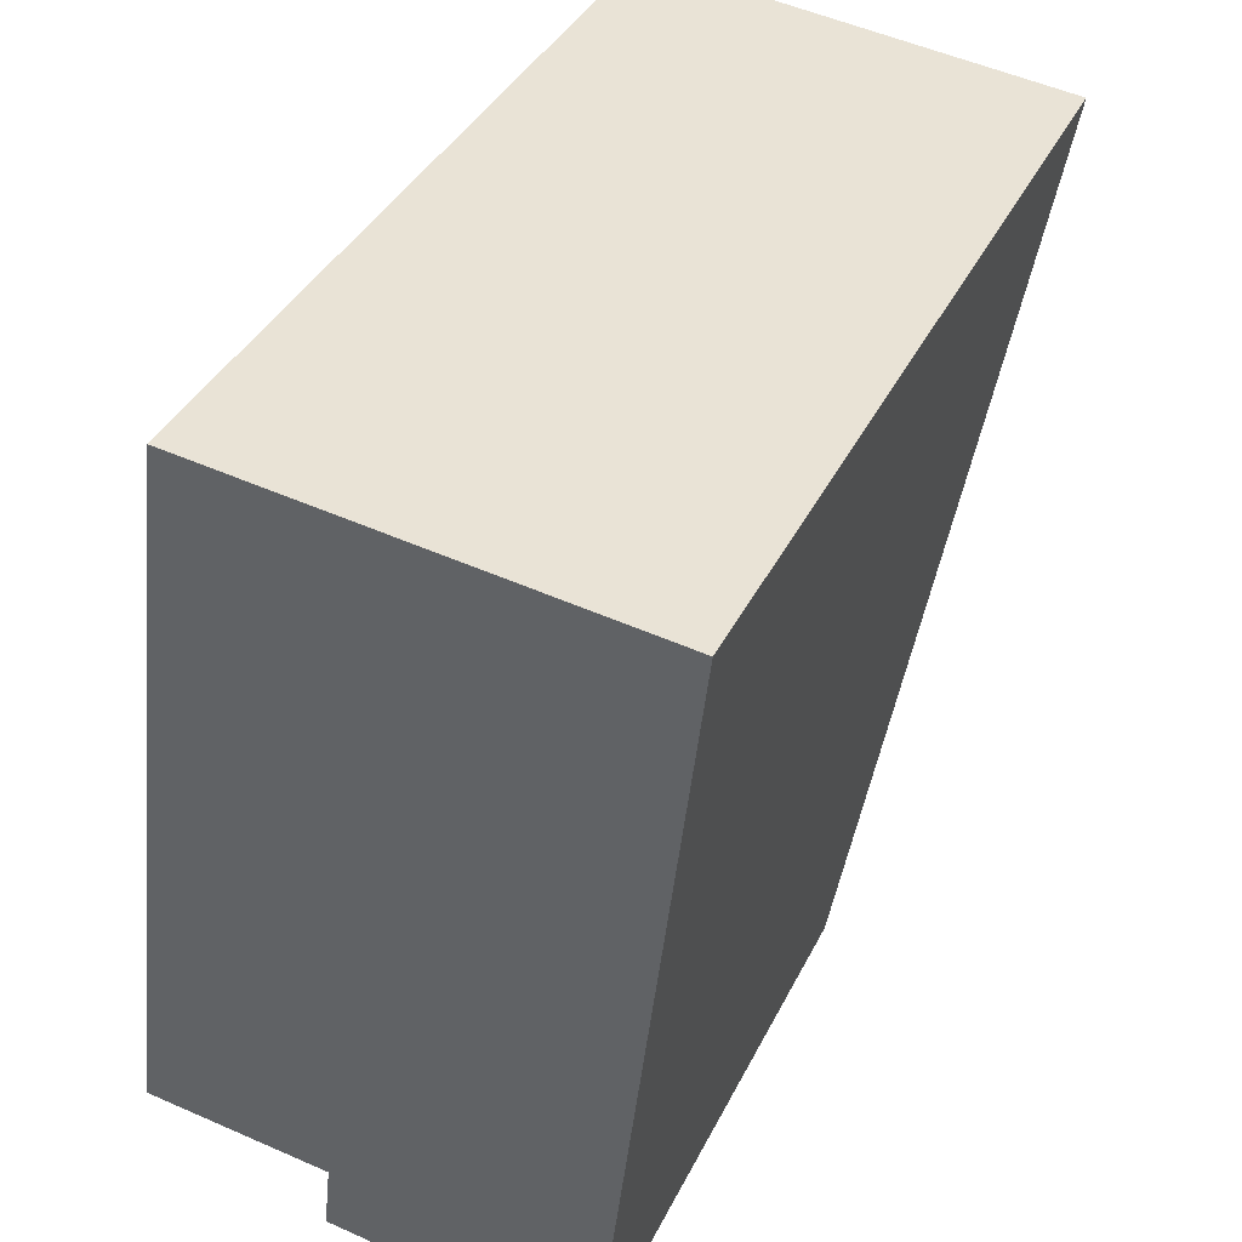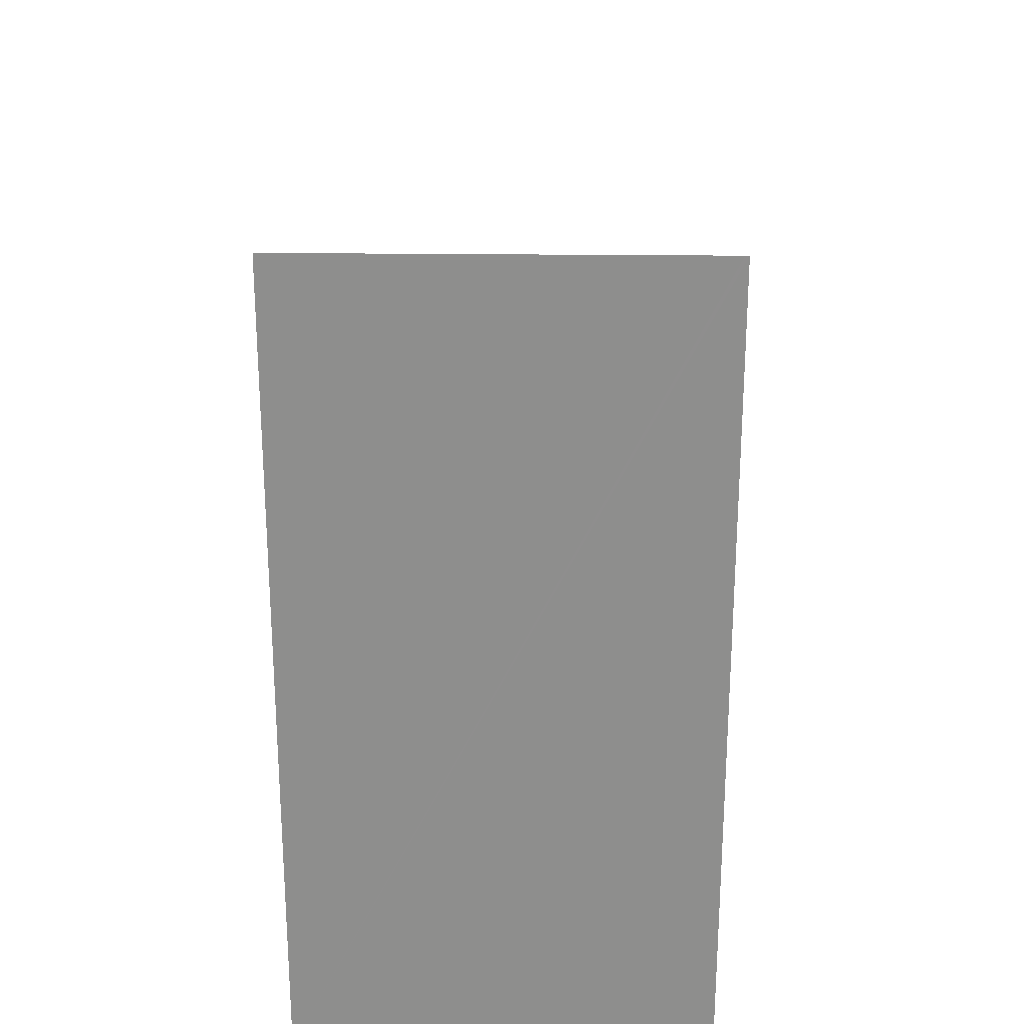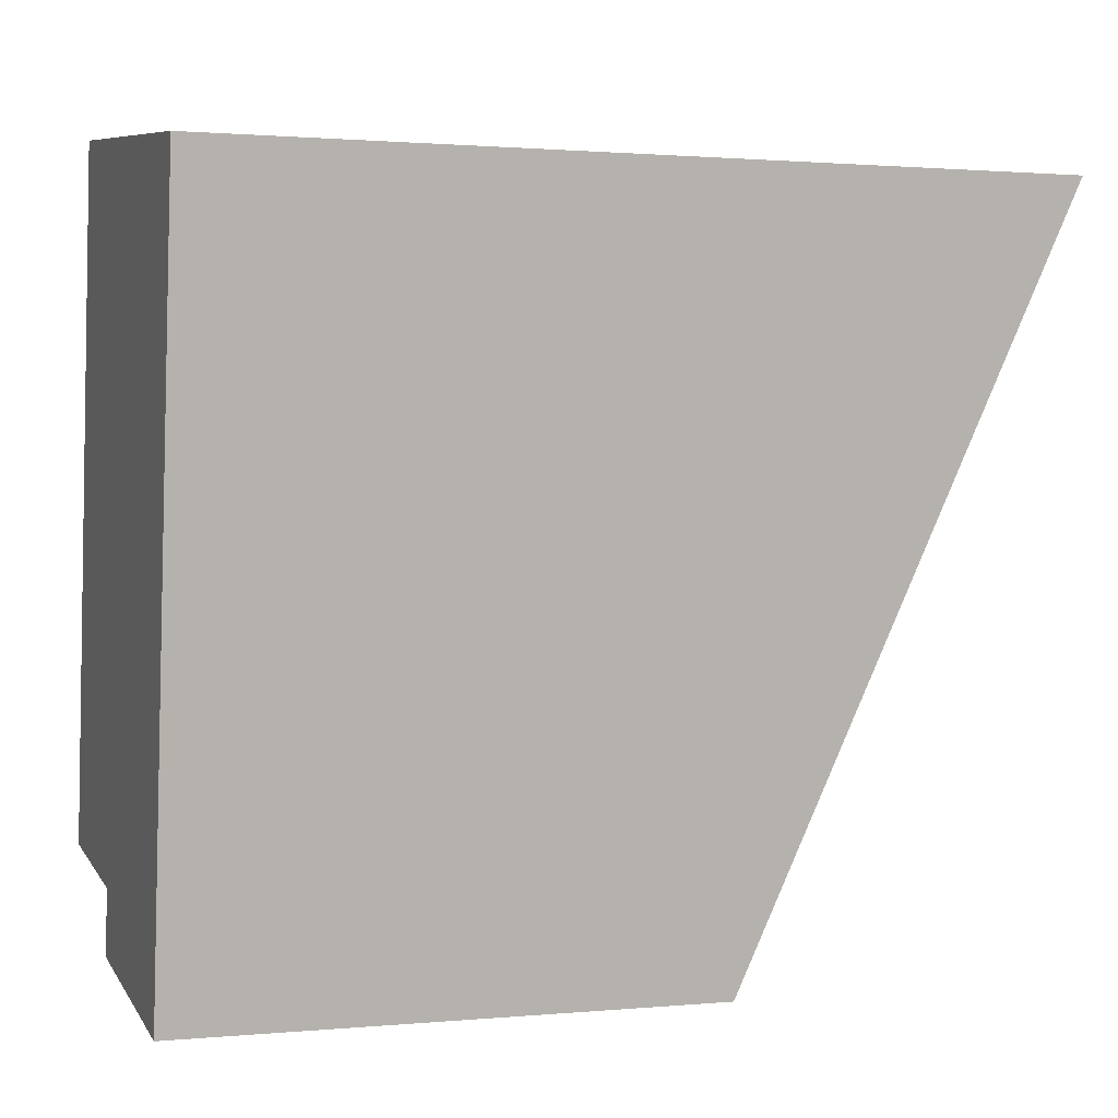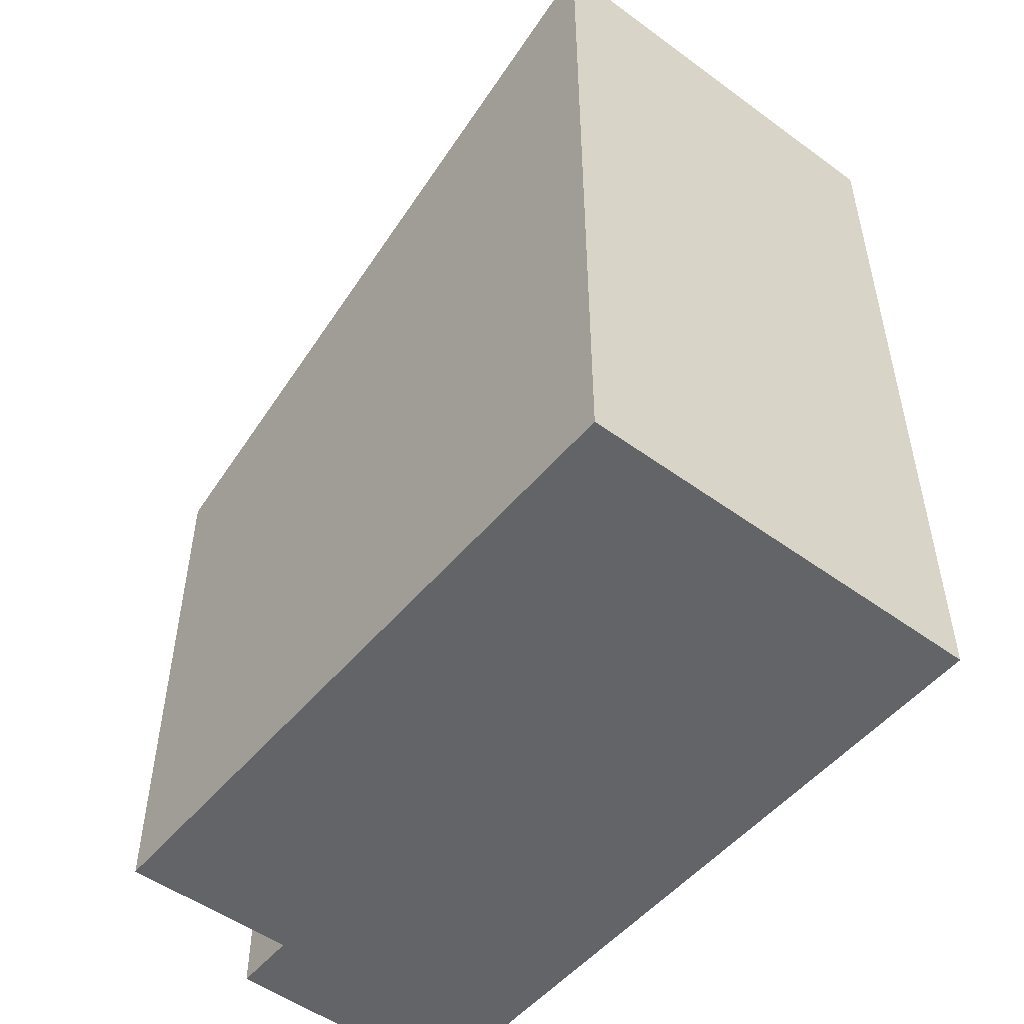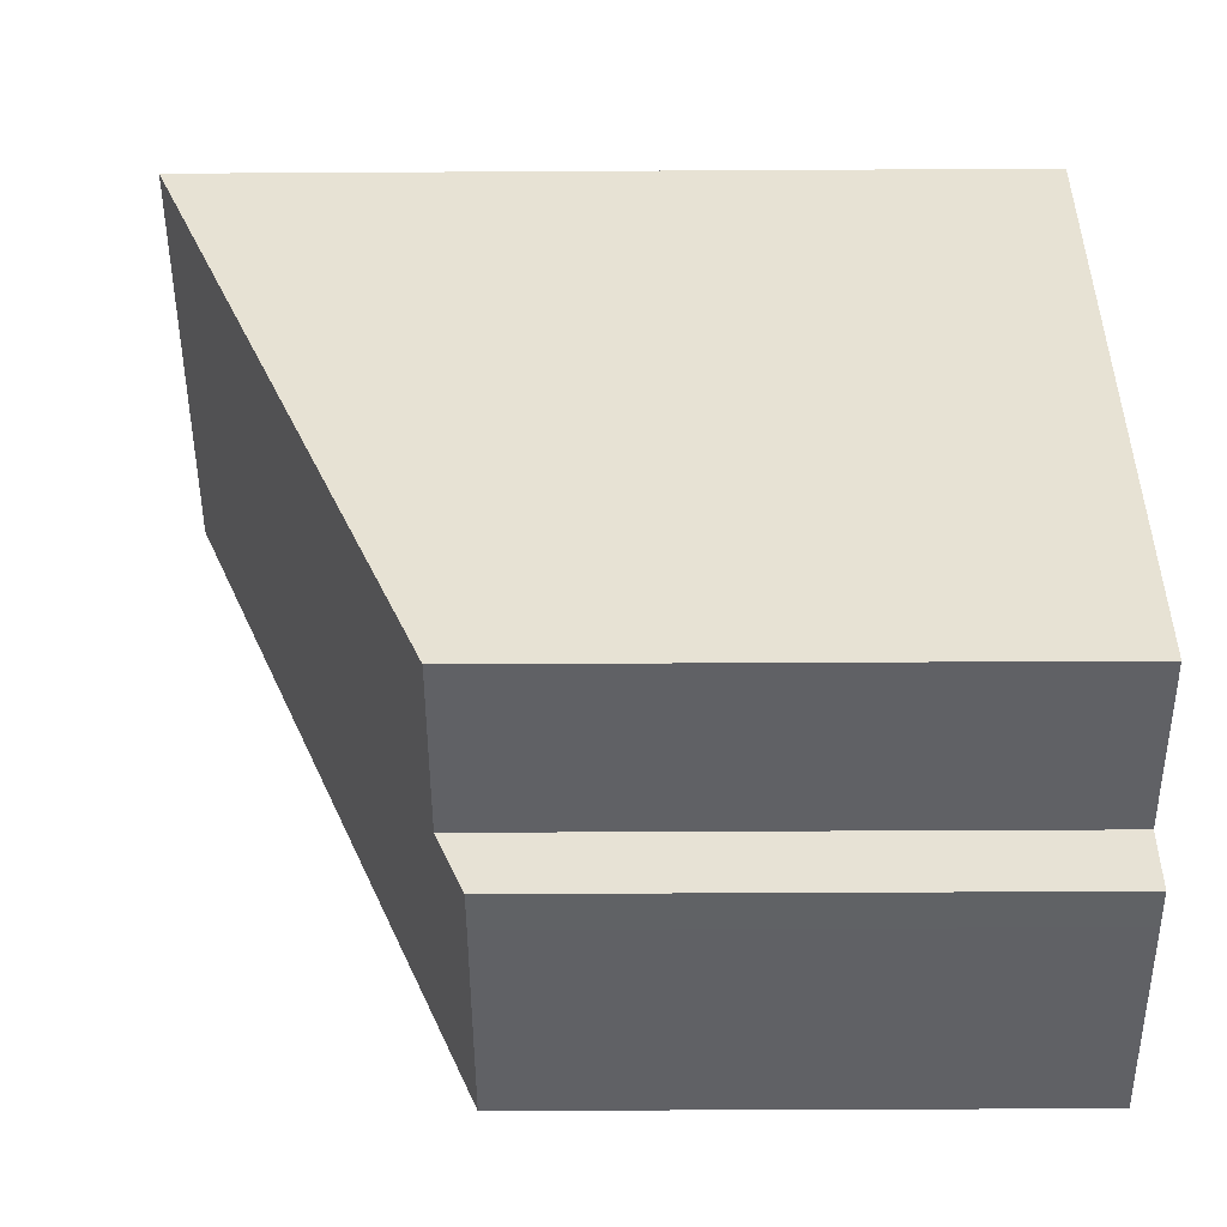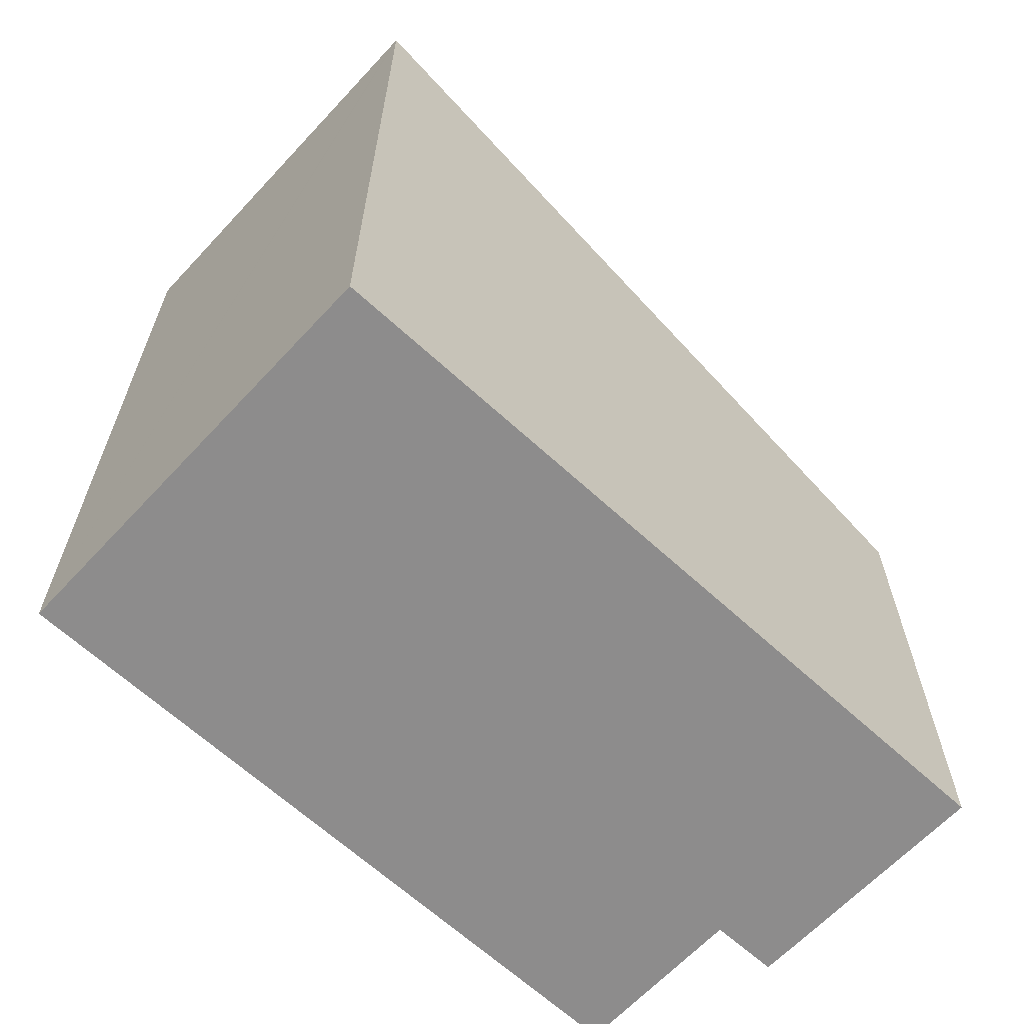
<metadata>
{"format":"obj","ext":"obj","renderer":"f3d","projection":"perspective","resolution":1024,"background":"white","views":[{"elev":38.2,"azim":24.0,"up":"+Z"},{"elev":25.0,"azim":7.7,"up":"+Y"},{"elev":1.1,"azim":70.8,"up":"+Z"},{"elev":-51.3,"azim":-31.8,"up":"+Y"},{"elev":-43.1,"azim":-89.6,"up":"+Z"},{"elev":-64.3,"azim":53.8,"up":"+Y"}]}
</metadata>
<code>
v  6.996 11.73 8.941
v  0 7.807 4.78e-16
v  1.156 11.73 9.624
v  2.419 7.809 -0.278
v  2.319 7.437 -1.192
v  2.519 7.436 -1.218
v  2.859 7.434 -1.262
v  3.89 7.433 -1.384
v  7.05 11.73 8.935
v  4.229 7.433 -1.425
v  5.816 7.43 -1.617
v  2.319 7.299e-17 -1.192
v  2.519 7.458e-17 -1.218
v  2.859 7.728e-17 -1.262
v  3.89 8.475e-17 -1.384
v  4.229 8.726e-17 -1.425
v  5.816 9.901e-17 -1.617
v  2.419 1.702e-17 -0.278
v  0 0 0
v  1.156 -5.893e-16 9.624
v  7.05 -5.471e-16 8.935
v  6.996 -5.475e-16 8.941
g defaultobject
f 1 2 3
f 2 1 4
f 4 1 5
f 5 1 6
f 6 1 7
f 7 1 8
f 8 1 9
f 8 9 10
f 10 9 11
f 6 12 5
f 12 6 13
f 13 6 7
f 13 7 14
f 14 7 8
f 14 8 15
f 15 8 10
f 15 10 16
f 16 10 11
f 16 11 17
f 18 2 4
f 2 18 19
f 5 18 4
f 18 5 12
f 2 20 3
f 20 2 19
f 20 1 3
f 1 20 9
f 9 20 21
f 21 20 22
f 21 11 9
f 11 21 17
f 19 22 20
f 22 19 18
f 22 18 21
f 21 18 17
f 17 18 12
f 17 12 13
f 17 13 16
f 16 13 15
f 15 13 14

</code>
